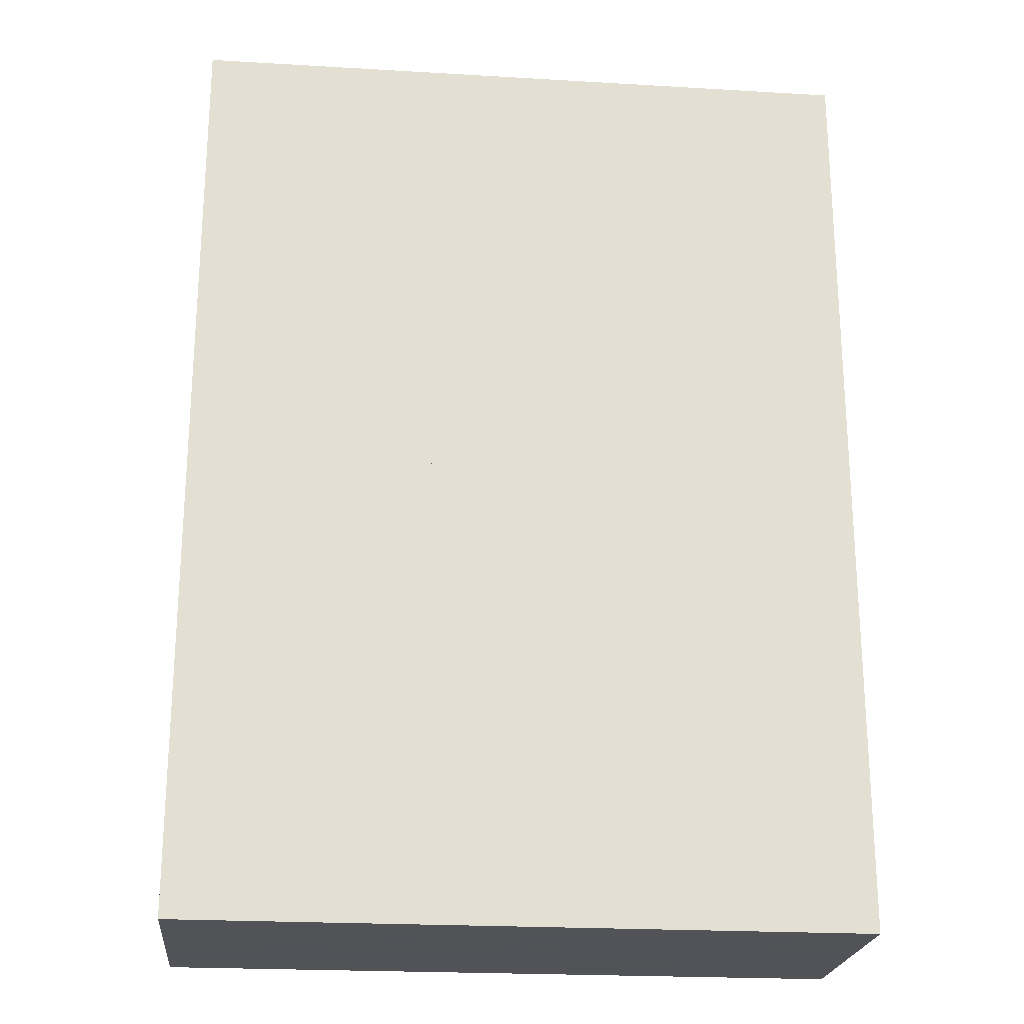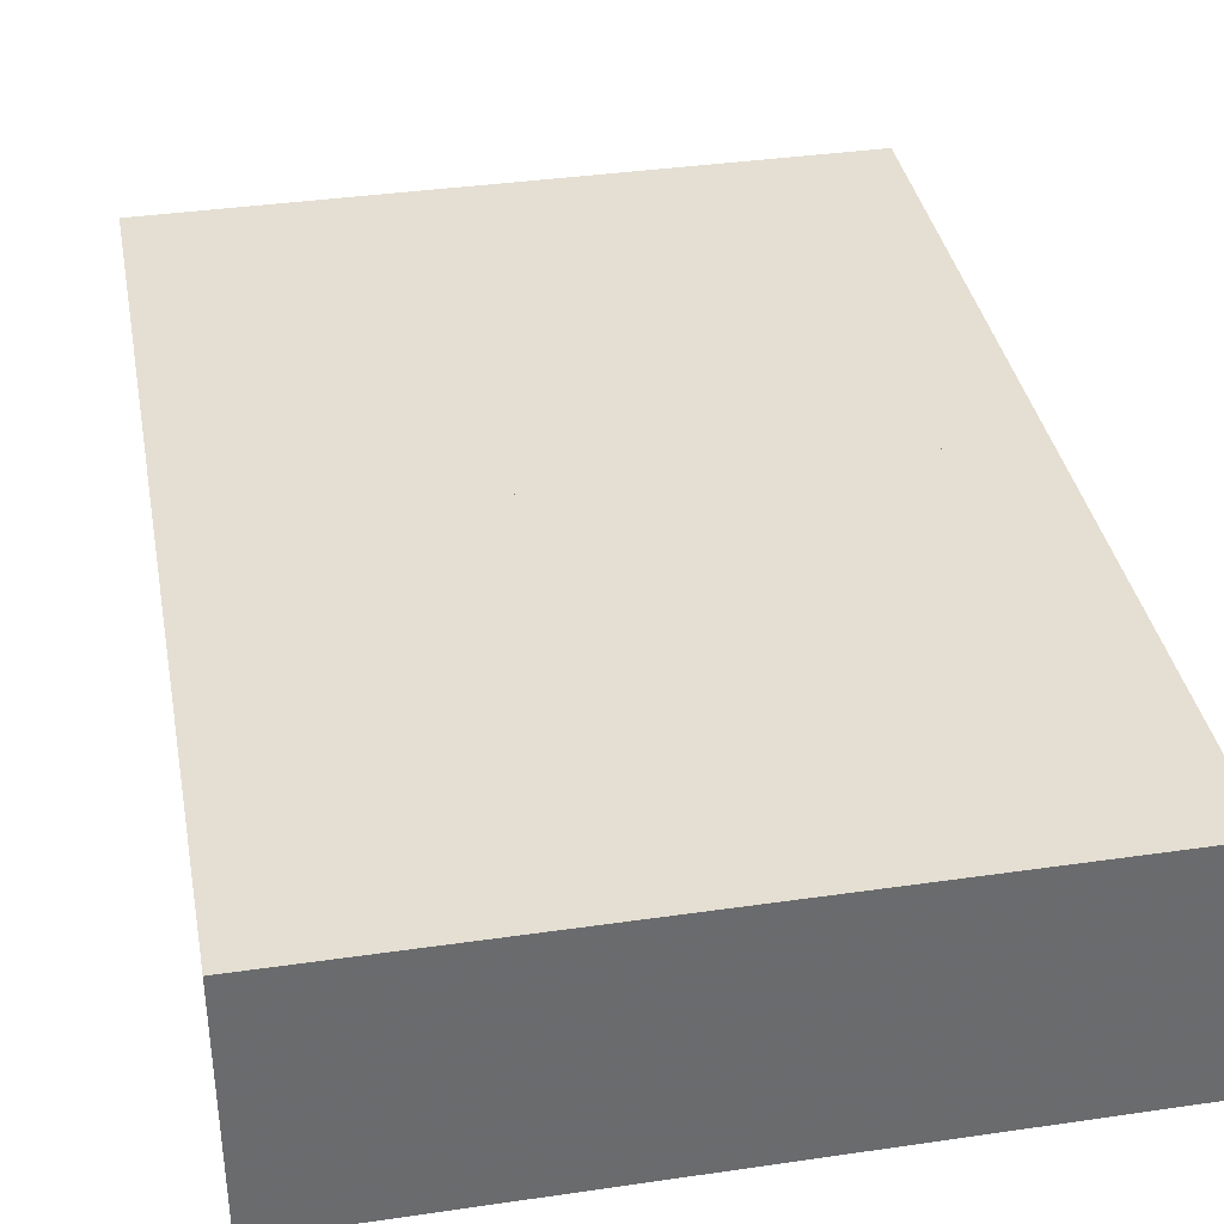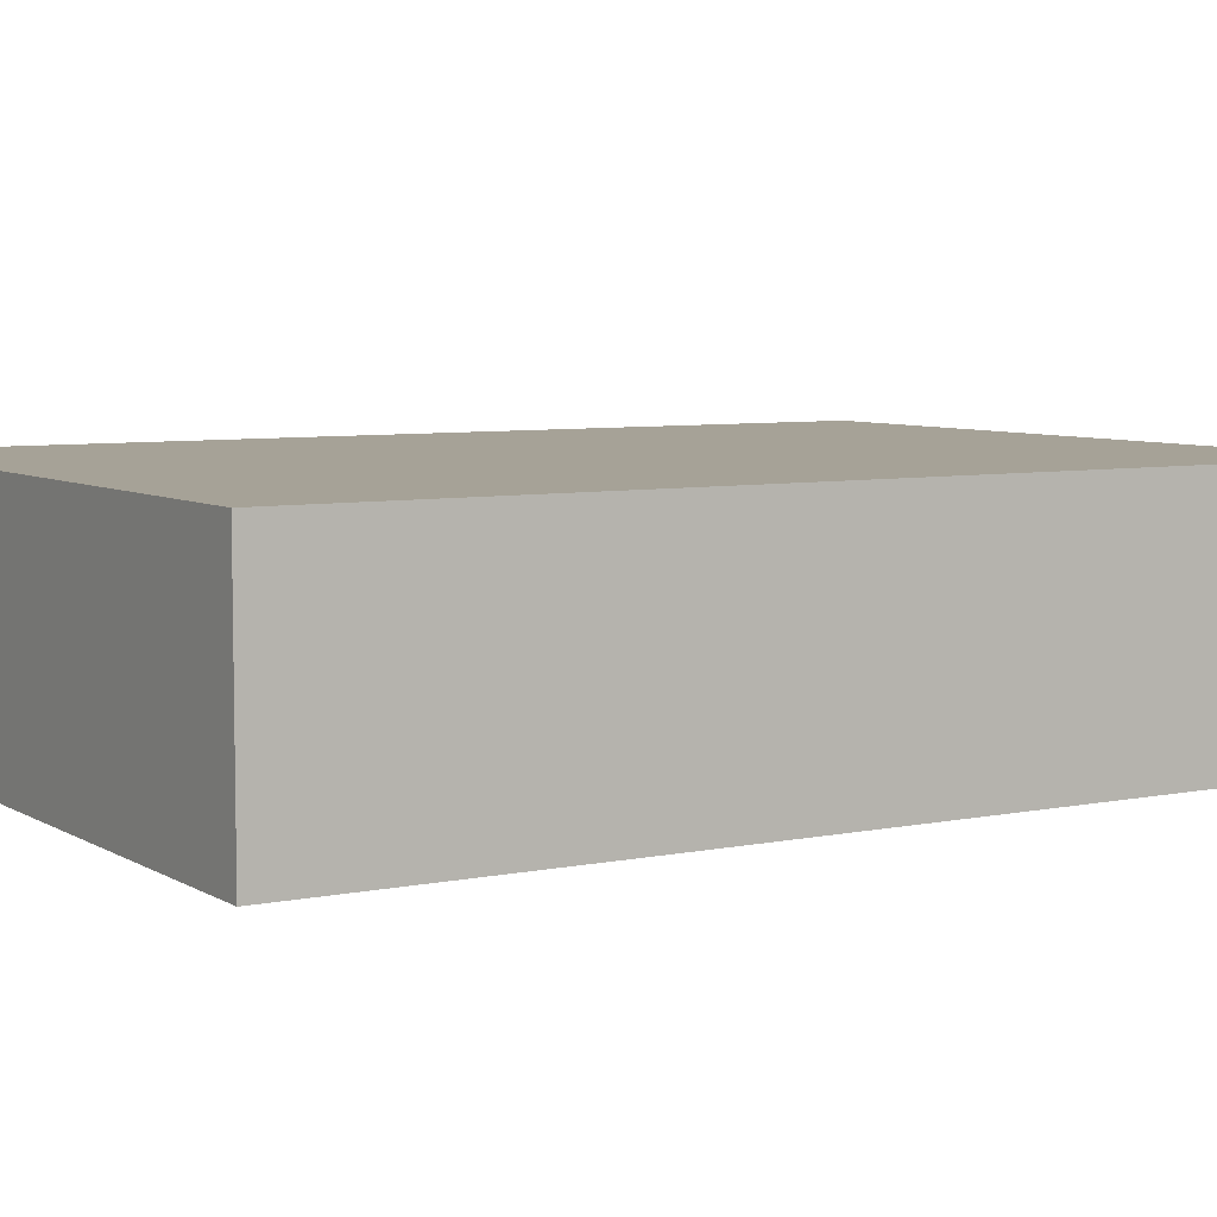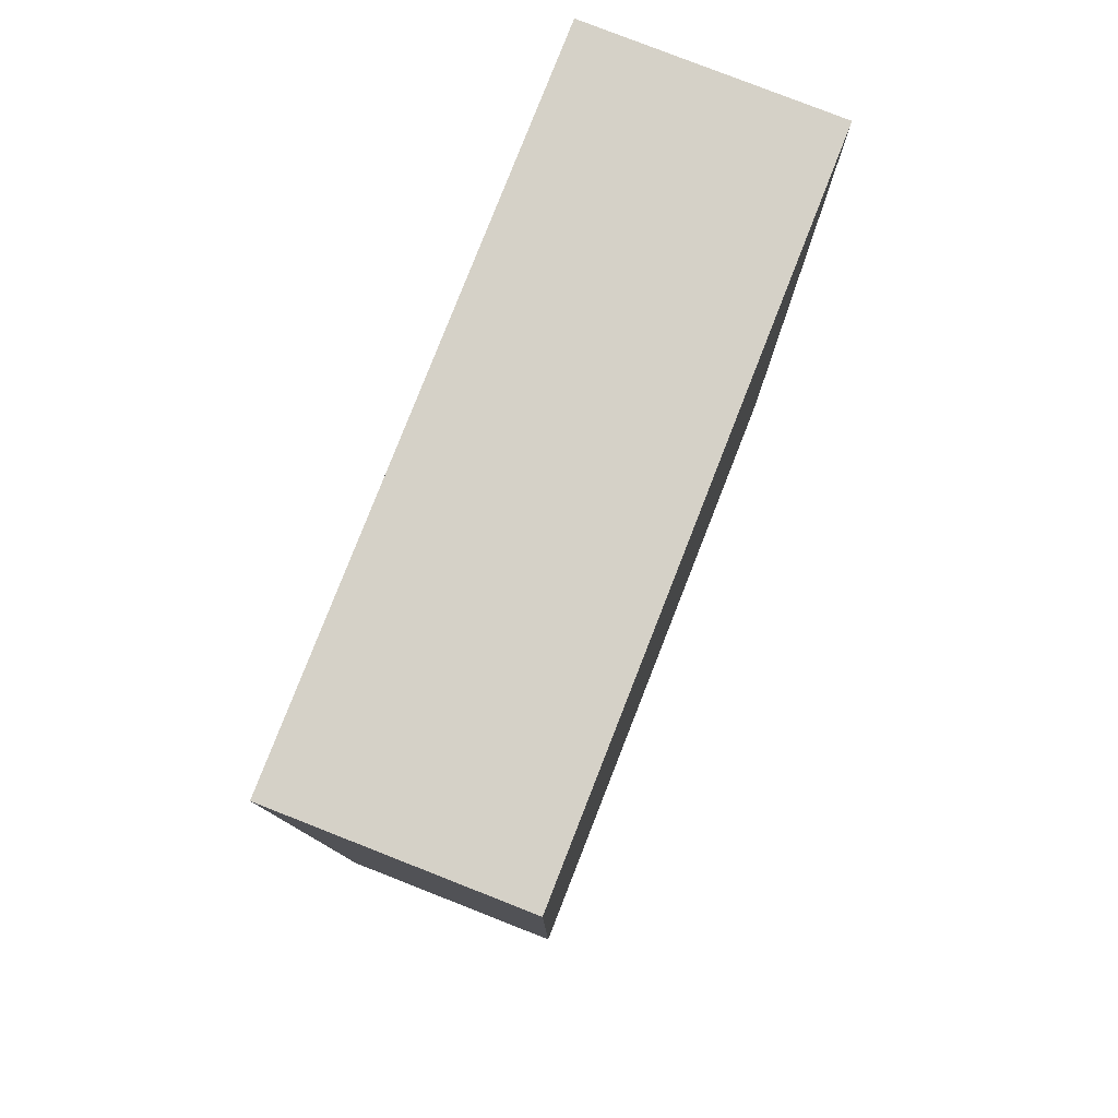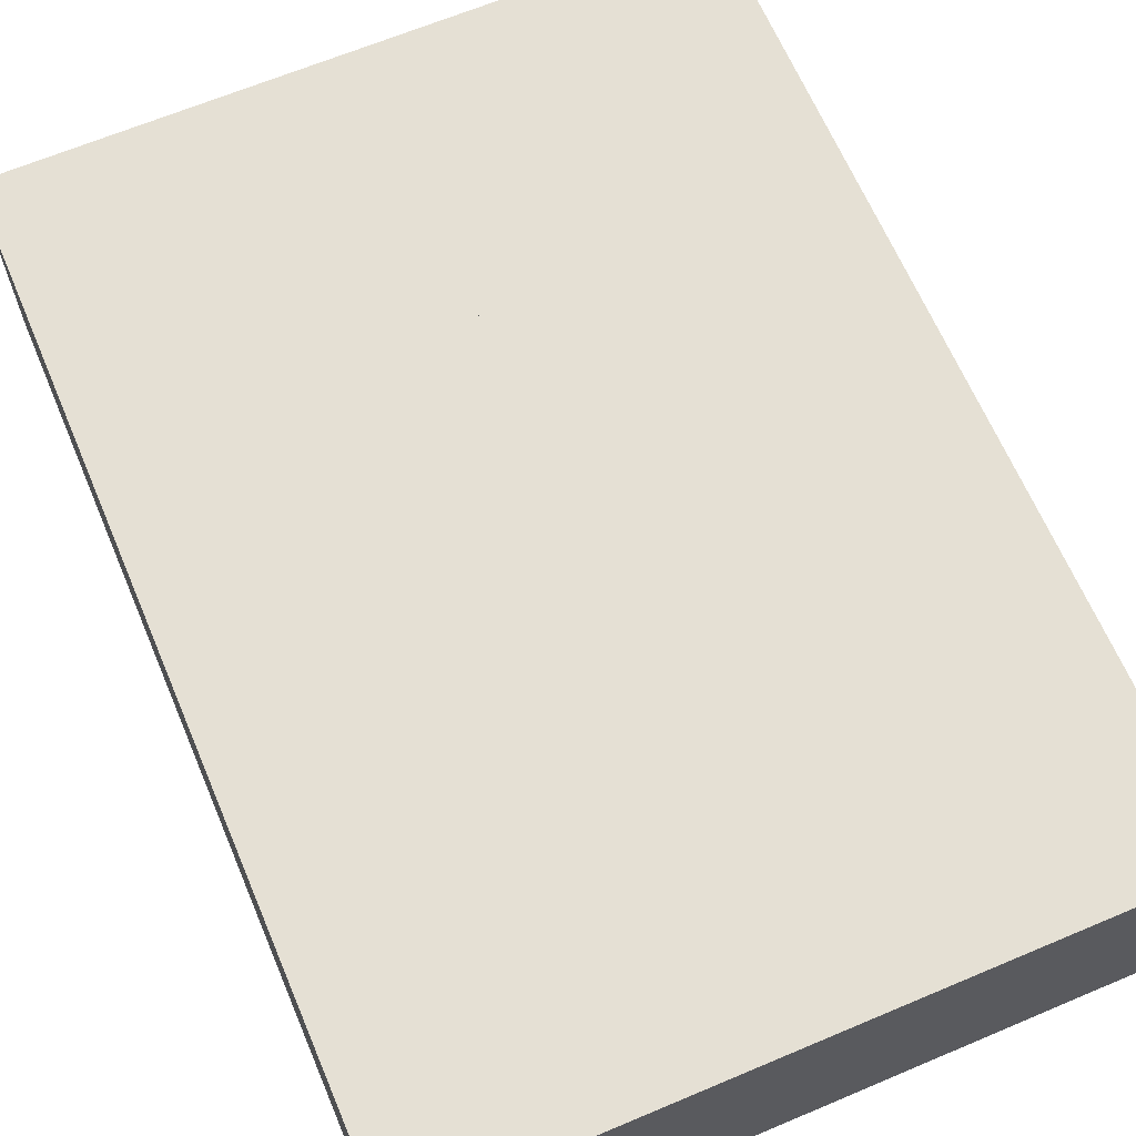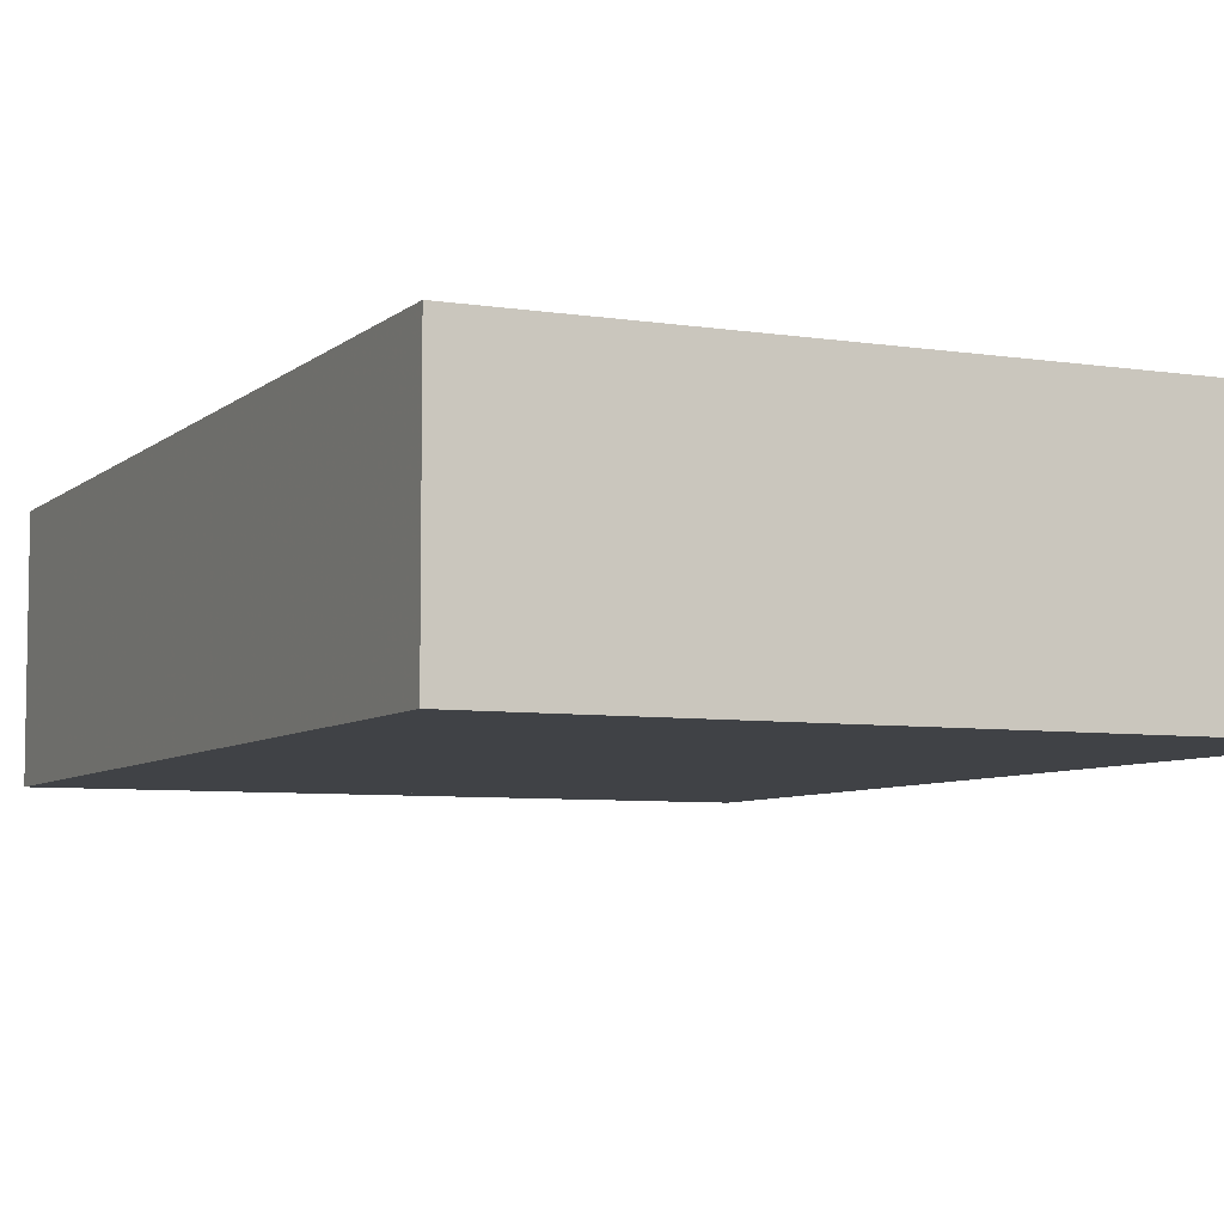
<metadata>
{"format":"obj","ext":"obj","renderer":"f3d","projection":"perspective","resolution":1024,"background":"white","views":[{"elev":-22.5,"azim":174.2,"up":"+Y"},{"elev":37.1,"azim":169.4,"up":"+Z"},{"elev":6.4,"azim":-121.5,"up":"+Z"},{"elev":79.7,"azim":111.4,"up":"+Y"},{"elev":65.4,"azim":157.0,"up":"+Z"},{"elev":-6.4,"azim":-24.9,"up":"+Z"}]}
</metadata>
<code>
v -0.632 -5.241 9.866
v -0.632 14.08 9.866
v 13.36 -5.241 9.866
v 13.36 14.08 9.866
v -0.632 14.08 0
v -0.632 -5.241 0
v 13.36 14.08 0
v 13.36 -5.241 0
v 27.35 14.08 9.866
v 27.35 -5.241 9.866
v 27.35 14.08 0
v 27.35 -5.241 0
v 13.36 33.4 9.866
v 27.35 33.4 9.866
v 13.36 33.4 0
v 27.35 33.4 0
v -0.632 33.4 9.866
v -0.632 33.4 0
f 4 2 1 3
f 8 6 5 7
f 2 1 6 5
f 3 1 6 8
f 10 3 4 9
f 12 8 7 11
f 4 3 8 7
f 9 10 12 11
f 10 3 8 12
f 9 4 13 14
f 11 7 15 16
f 16 15 13 14
f 16 11 9 14
f 11 7 4 9
f 4 2 17 13
f 15 18 5 7
f 18 5 2 17
f 13 17 18 15
f 15 7 4 13
f 4 2 5 7

</code>
